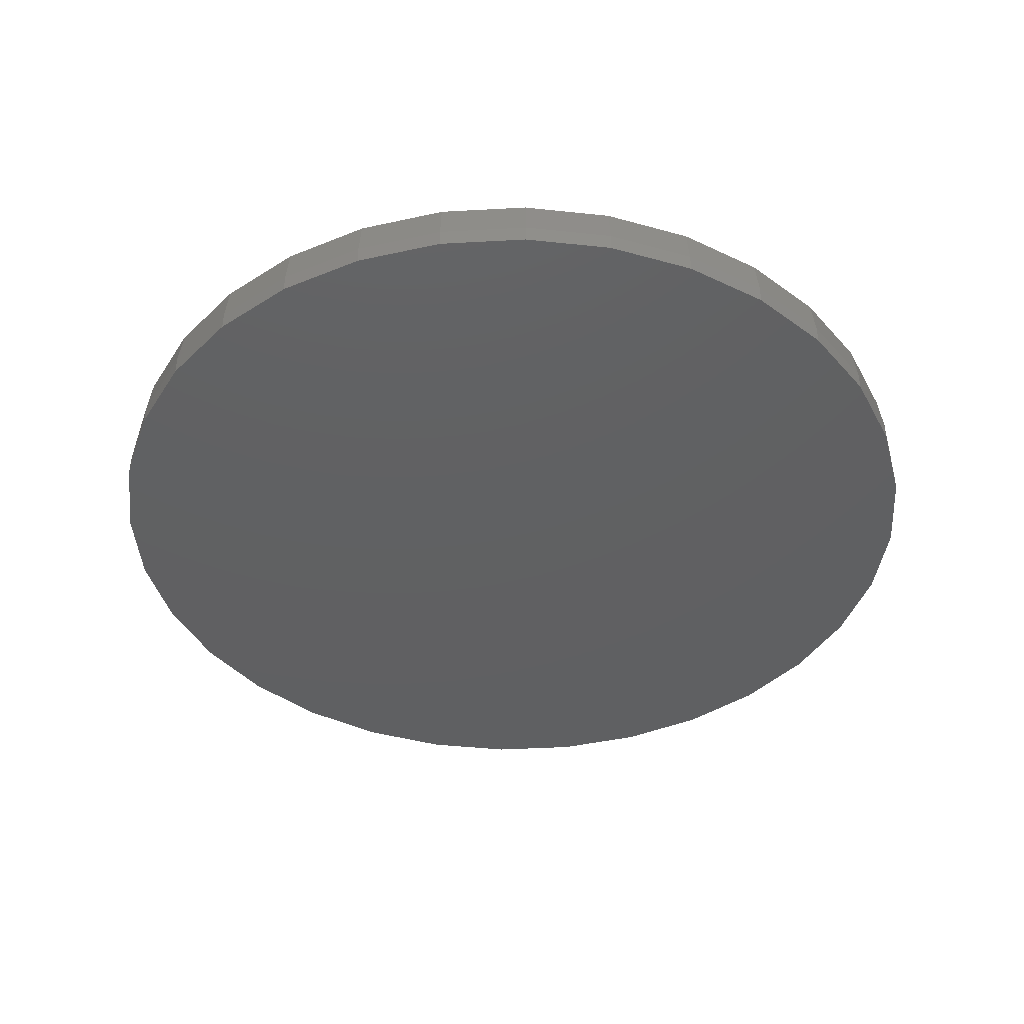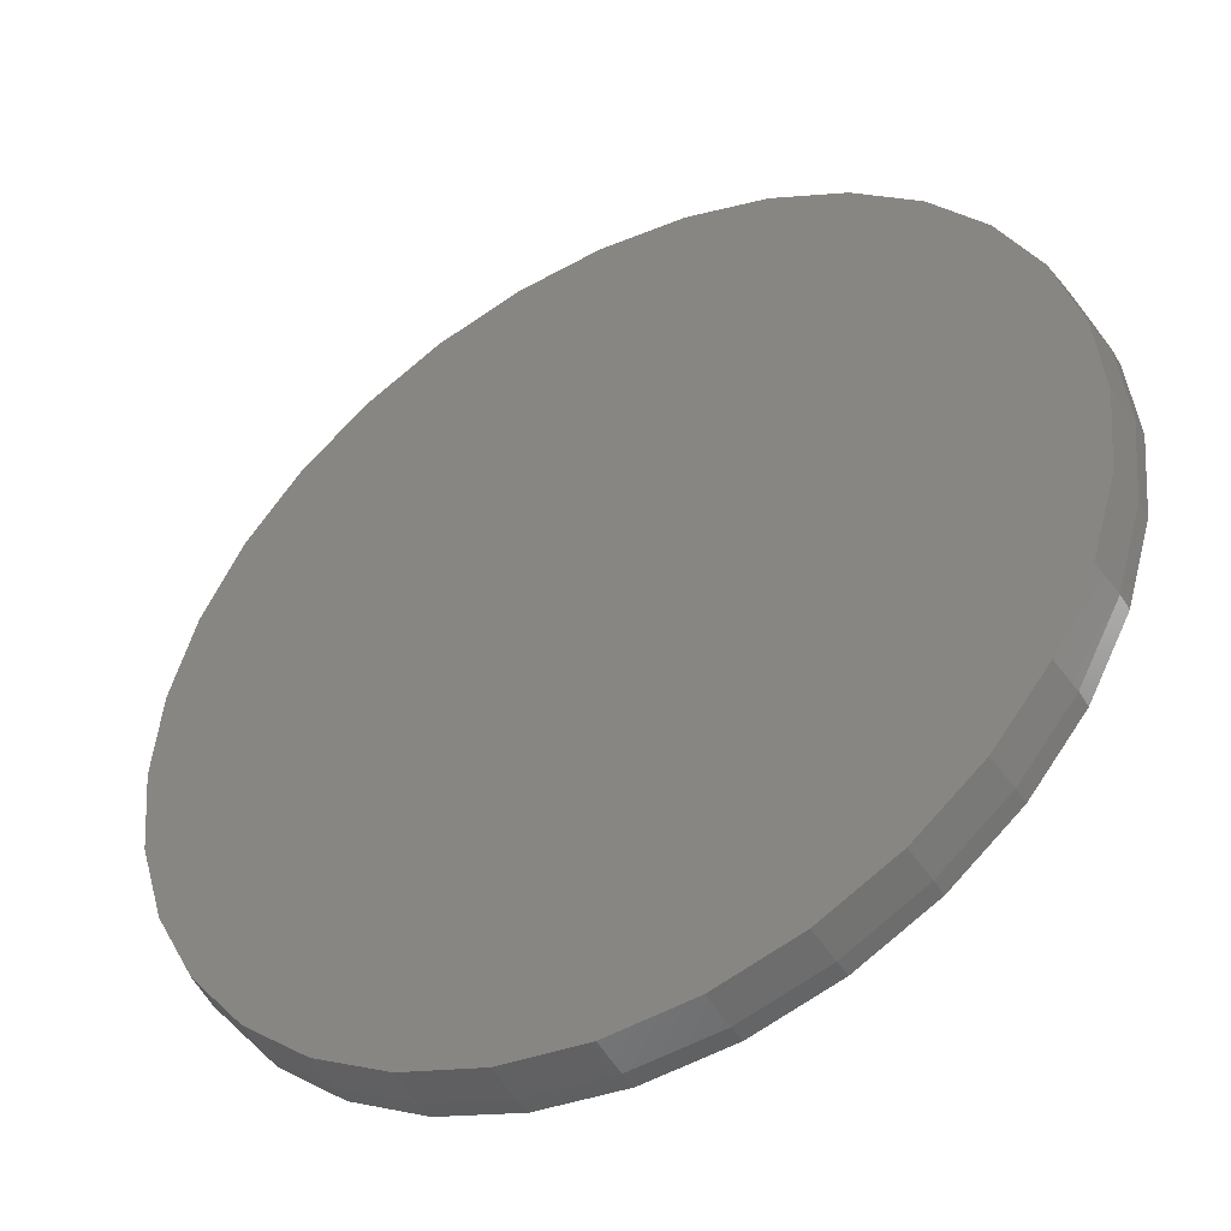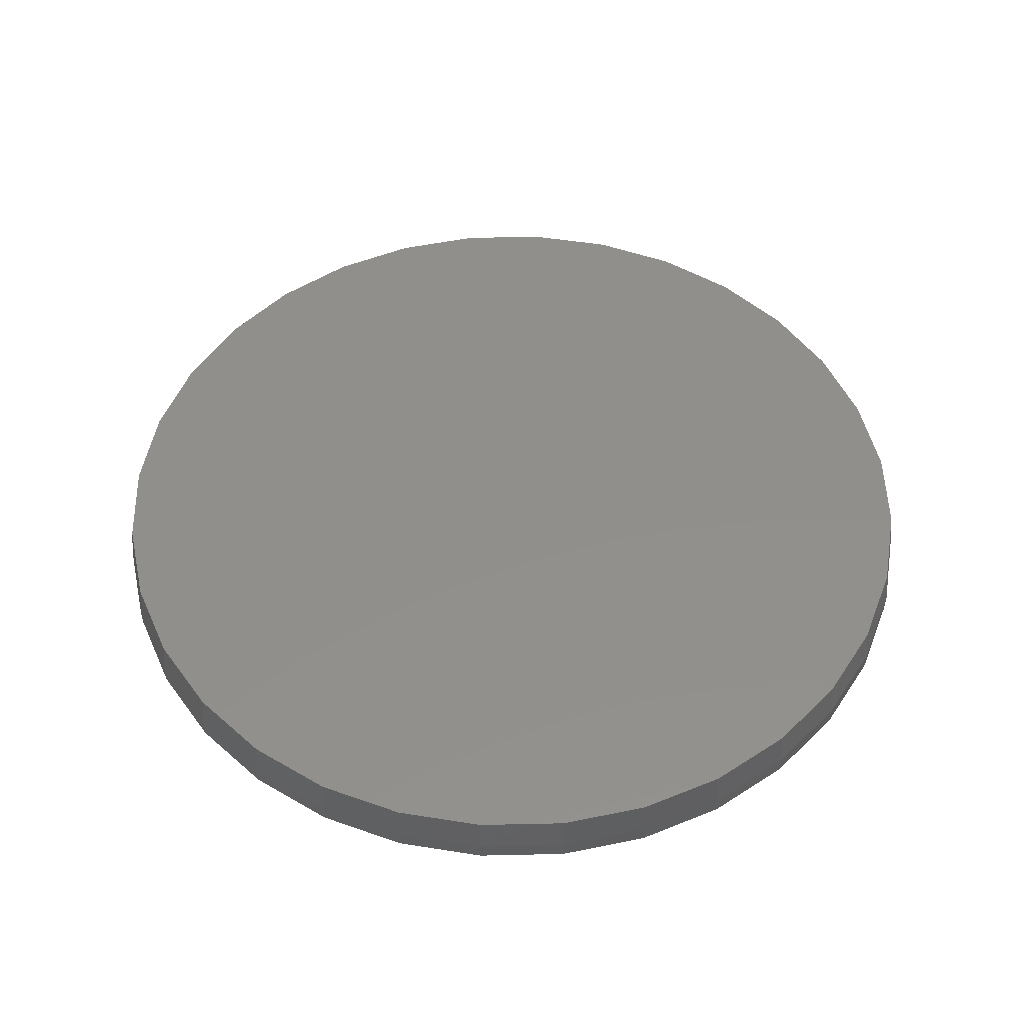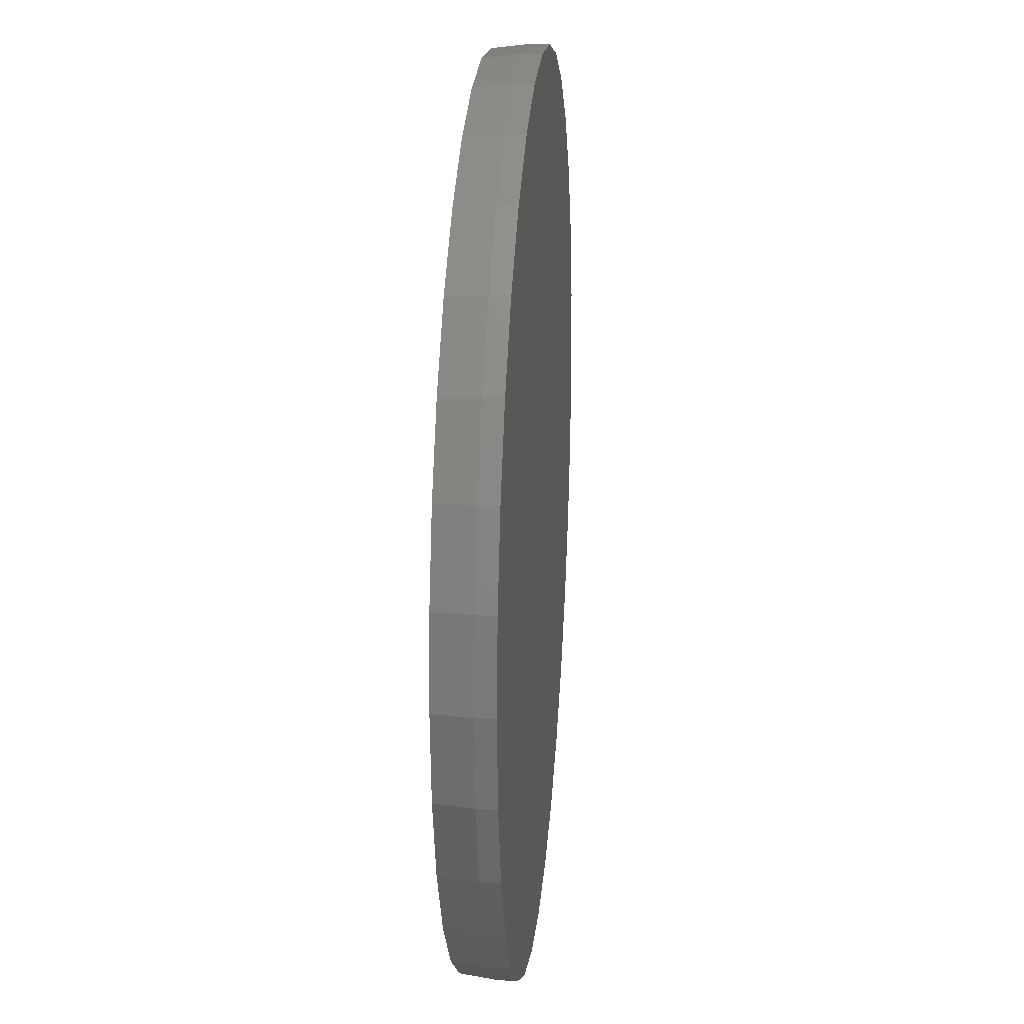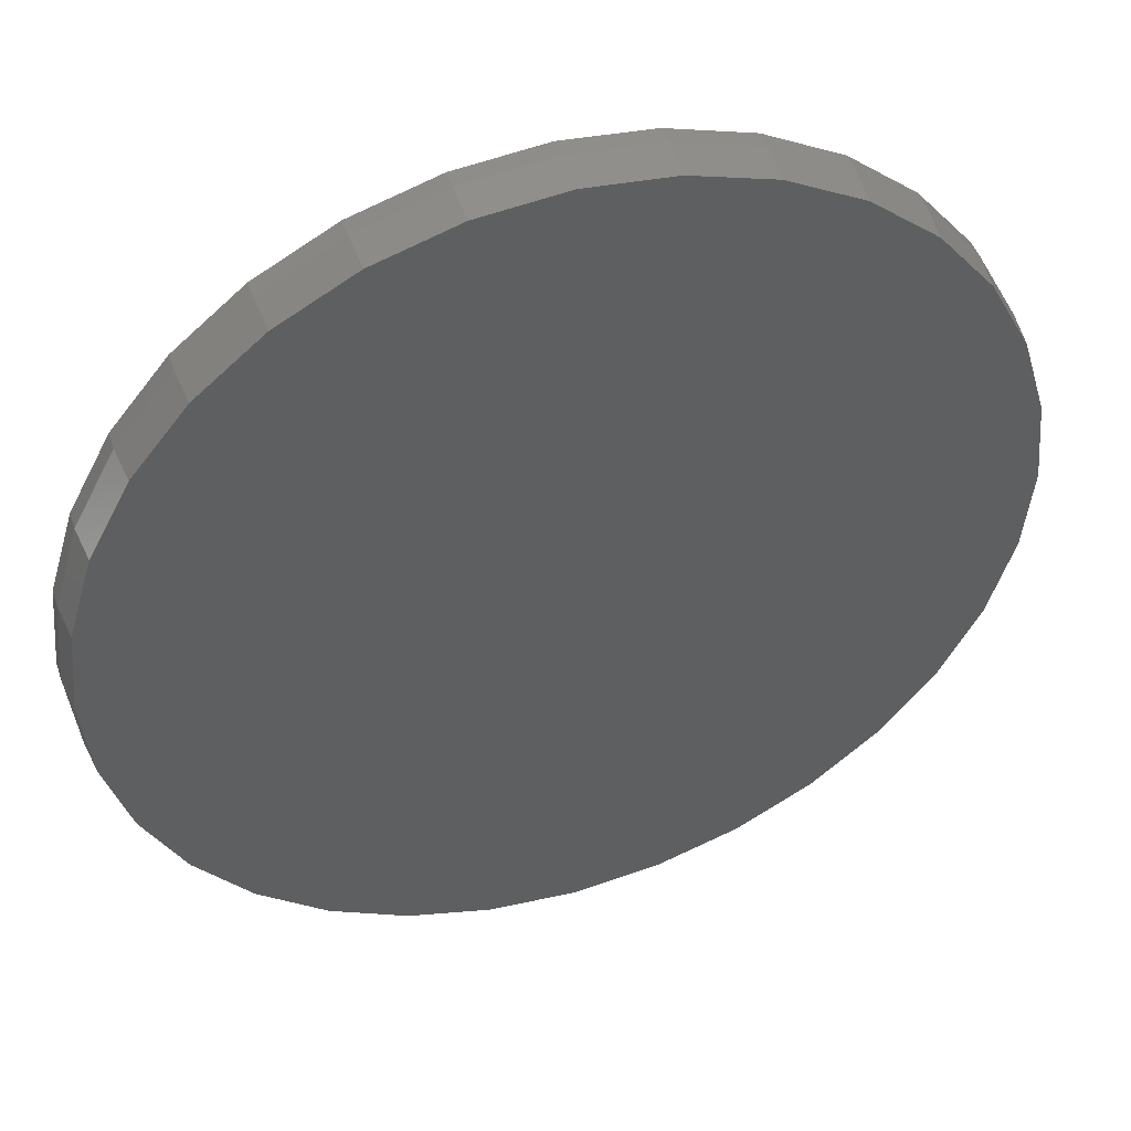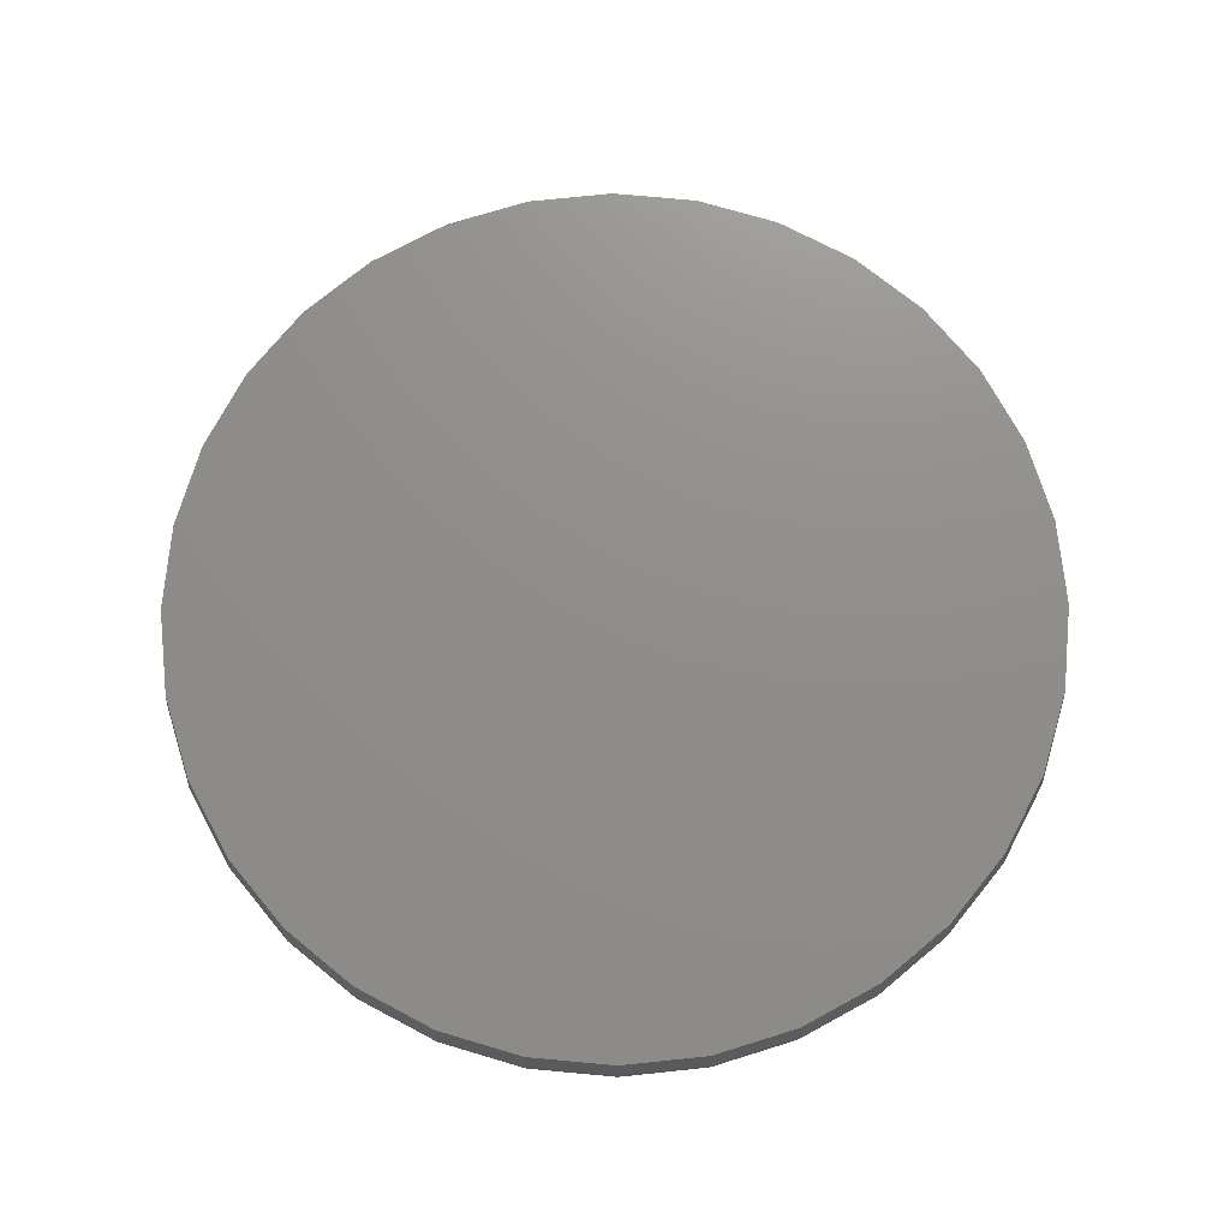
<metadata>
{"format":"stl","ext":"stl","renderer":"f3d","projection":"perspective","resolution":1024,"background":"white","views":[{"elev":-41.6,"azim":-91.8,"up":"+Z"},{"elev":-44.7,"azim":29.4,"up":"+Y"},{"elev":50.9,"azim":-29.5,"up":"+Z"},{"elev":21.9,"azim":95.1,"up":"+Y"},{"elev":46.6,"azim":-18.3,"up":"+Y"},{"elev":73.5,"azim":168.4,"up":"+Z"}]}
</metadata>
<code>
# stl→obj: 96 verts, 188 faces
v -0.1384 0.7357 0.09375
v 0.1542 0.7357 0.09375
v 0.007895 0.7501 0.09375
v 0.2949 0.693 0.09375
v -0.2791 0.693 0.09375
v 0.4246 0.6237 0.09375
v -0.4088 0.6237 0.09375
v 0.5383 0.5304 0.09375
v -0.5225 0.5304 0.09375
v 0.6316 0.4167 0.09375
v -0.6158 0.4167 0.09375
v 0.7009 0.287 0.09375
v -0.6851 0.287 0.09375
v 0.7436 0.1463 0.09375
v -0.7278 0.1463 0.09375
v 0.758 -3.46e-16 0.09375
v -0.7422 2.574e-08 0.09375
v 0.7436 -0.1463 0.09375
v -0.7278 -0.1463 0.09375
v 0.7009 -0.287 0.09375
v -0.6851 -0.287 0.09375
v 0.6316 -0.4167 0.09375
v -0.6158 -0.4167 0.09375
v 0.5383 -0.5304 0.09375
v -0.5225 -0.5304 0.09375
v 0.4246 -0.6237 0.09375
v -0.4088 -0.6237 0.09375
v 0.2949 -0.693 0.09375
v -0.2791 -0.693 0.09375
v 0.1542 -0.7357 0.09375
v -0.1384 -0.7357 0.09375
v 0.007895 -0.7501 0.09375
v 0.7658 0 0
v 0.7658 -1.856e-16 0.03125
v 0.7512 -0.1479 0
v 0.7512 -0.1479 0.03125
v 0.7081 -0.29 0
v 0.7081 -0.29 0.03125
v 0.6381 -0.4211 0
v 0.6381 -0.4211 0.03125
v 0.5438 -0.5359 0
v 0.5438 -0.5359 0.03125
v 0.429 -0.6302 0
v 0.429 -0.6302 0.03125
v 0.2979 -0.7002 0
v 0.2979 -0.7002 0.03125
v 0.1558 -0.7433 0
v 0.1558 -0.7433 0.03125
v 0.007895 -0.7579 0
v 0.007895 -0.7579 0.03125
v -0.14 -0.7433 0
v -0.14 -0.7433 0.03125
v -0.2821 -0.7002 0
v -0.2821 -0.7002 0.03125
v -0.4132 -0.6302 0
v -0.4132 -0.6302 0.03125
v -0.528 -0.5359 0
v -0.528 -0.5359 0.03125
v -0.6223 -0.4211 0
v -0.6223 -0.4211 0.03125
v -0.6923 -0.29 0
v -0.6923 -0.29 0.03125
v -0.7354 -0.1479 0
v -0.7354 -0.1479 0.03125
v -0.75 9.281e-17 0
v -0.75 9.281e-17 0.03125
v -0.7354 0.1479 0
v -0.7354 0.1479 0.03125
v -0.6923 0.29 0
v -0.6923 0.29 0.03125
v -0.6223 0.4211 0
v -0.6223 0.4211 0.03125
v -0.528 0.5359 0
v -0.528 0.5359 0.03125
v -0.4132 0.6302 0
v -0.4132 0.6302 0.03125
v -0.2821 0.7002 0
v -0.2821 0.7002 0.03125
v -0.14 0.7433 0
v -0.14 0.7433 0.03125
v 0.007895 0.7579 0
v 0.007895 0.7579 0.03125
v 0.1558 0.7433 0
v 0.1558 0.7433 0.03125
v 0.2979 0.7002 0
v 0.2979 0.7002 0.03125
v 0.429 0.6302 0
v 0.429 0.6302 0.03125
v 0.5438 0.5359 0
v 0.5438 0.5359 0.03125
v 0.6381 0.4211 0
v 0.6381 0.4211 0.03125
v 0.7081 0.29 0
v 0.7081 0.29 0.03125
v 0.7512 0.1479 0
v 0.7512 0.1479 0.03125
f 1 2 3
f 2 1 4
f 4 1 5
f 4 5 6
f 6 5 7
f 6 7 8
f 8 7 9
f 8 9 10
f 10 9 11
f 10 11 12
f 12 11 13
f 12 13 14
f 14 13 15
f 14 15 16
f 16 15 17
f 16 17 18
f 18 17 19
f 18 19 20
f 20 19 21
f 20 21 22
f 22 21 23
f 22 23 24
f 24 23 25
f 24 25 26
f 26 25 27
f 26 27 28
f 28 27 29
f 28 29 30
f 30 29 31
f 30 31 32
f 33 34 35
f 35 34 36
f 35 36 37
f 37 36 38
f 37 38 39
f 39 38 40
f 39 40 41
f 41 40 42
f 41 42 43
f 43 42 44
f 43 44 45
f 45 44 46
f 45 46 47
f 47 46 48
f 47 48 49
f 49 48 50
f 49 50 51
f 51 50 52
f 51 52 53
f 53 52 54
f 53 54 55
f 55 54 56
f 55 56 57
f 57 56 58
f 57 58 59
f 59 58 60
f 59 60 61
f 61 60 62
f 61 62 63
f 63 62 64
f 63 64 65
f 65 64 66
f 65 66 67
f 67 66 68
f 67 68 69
f 69 68 70
f 69 70 71
f 71 70 72
f 71 72 73
f 73 72 74
f 73 74 75
f 75 74 76
f 75 76 77
f 77 76 78
f 77 78 79
f 79 78 80
f 79 80 81
f 81 80 82
f 81 82 83
f 83 82 84
f 83 84 85
f 85 84 86
f 85 86 87
f 87 86 88
f 87 88 89
f 89 88 90
f 89 90 91
f 91 90 92
f 91 92 93
f 93 92 94
f 93 94 95
f 95 94 96
f 95 96 33
f 33 96 34
f 82 2 84
f 84 2 4
f 84 4 86
f 86 4 6
f 86 6 88
f 88 6 8
f 88 8 90
f 90 8 10
f 90 10 92
f 92 10 12
f 92 12 94
f 94 12 14
f 94 14 96
f 96 14 16
f 96 16 34
f 2 82 3
f 3 82 80
f 3 80 1
f 1 80 78
f 1 78 5
f 5 78 76
f 5 76 7
f 7 76 74
f 7 74 9
f 9 74 72
f 9 72 11
f 11 72 70
f 11 70 13
f 13 70 68
f 13 68 15
f 15 68 66
f 15 66 17
f 50 31 52
f 52 31 29
f 52 29 54
f 54 29 27
f 54 27 56
f 56 27 25
f 56 25 58
f 58 25 23
f 58 23 60
f 60 23 21
f 60 21 62
f 62 21 19
f 62 19 64
f 64 19 17
f 64 17 66
f 31 50 32
f 32 50 48
f 32 48 30
f 30 48 46
f 30 46 28
f 28 46 44
f 28 44 26
f 26 44 42
f 26 42 24
f 24 42 40
f 24 40 22
f 22 40 38
f 22 38 20
f 20 38 36
f 20 36 18
f 18 36 34
f 18 34 16
f 81 83 79
f 49 51 47
f 47 51 53
f 47 53 45
f 45 53 55
f 45 55 43
f 43 55 57
f 43 57 41
f 41 57 59
f 41 59 39
f 39 59 61
f 39 61 37
f 37 61 63
f 37 63 35
f 35 63 65
f 35 65 33
f 33 65 67
f 33 67 95
f 95 67 69
f 95 69 93
f 93 69 71
f 93 71 91
f 91 71 73
f 91 73 89
f 89 73 75
f 89 75 87
f 87 75 77
f 87 77 85
f 85 77 79
f 85 79 83

</code>
